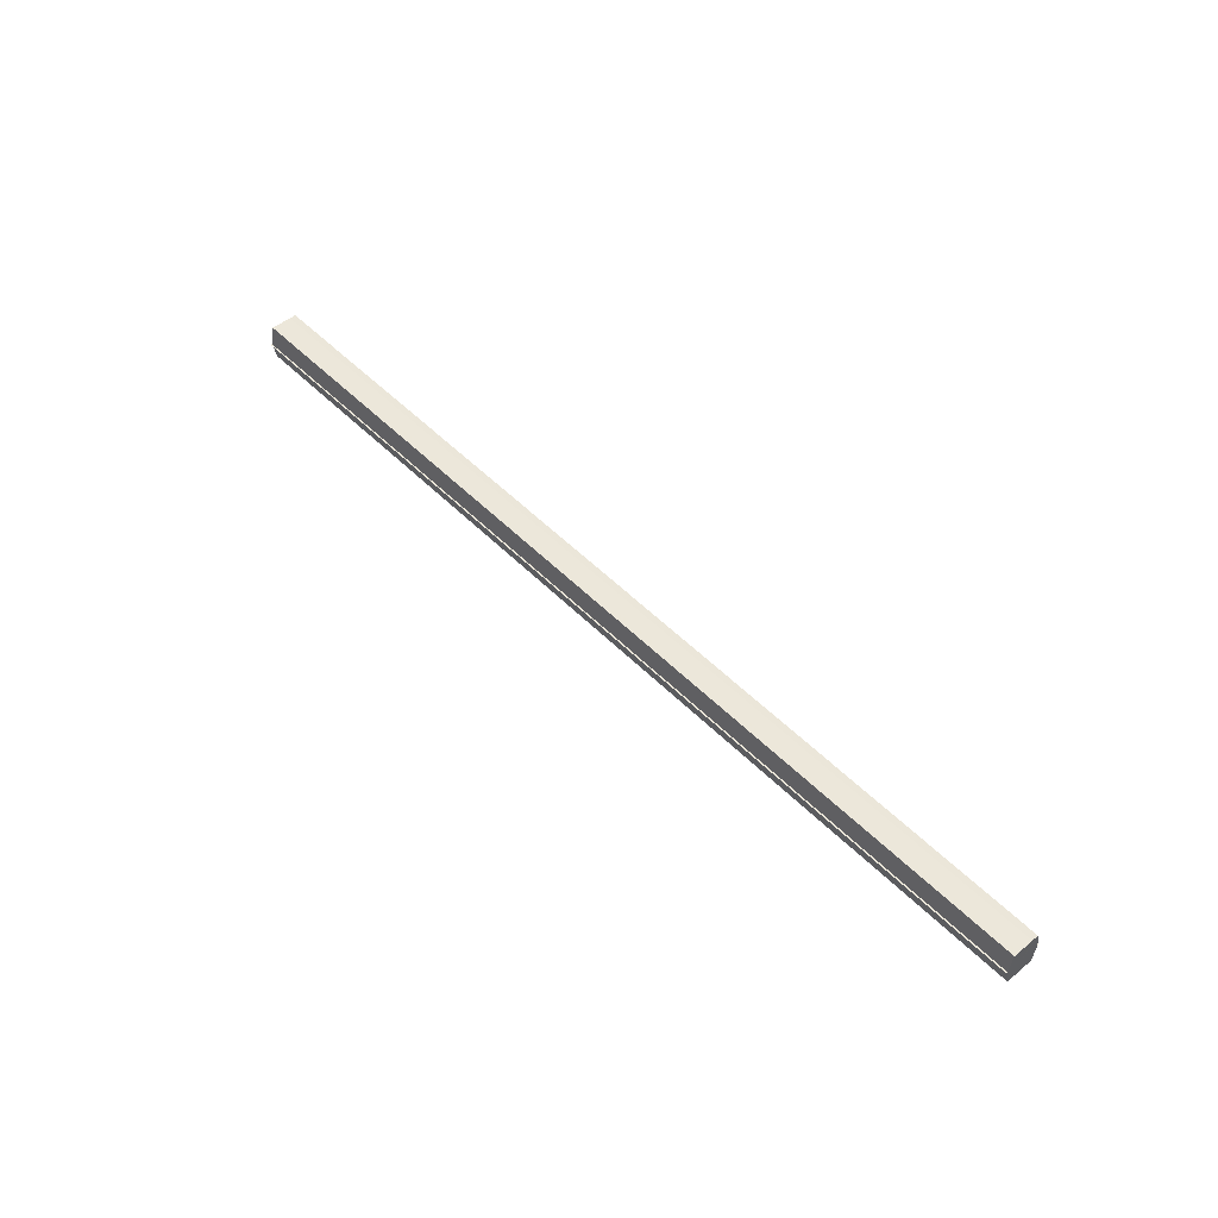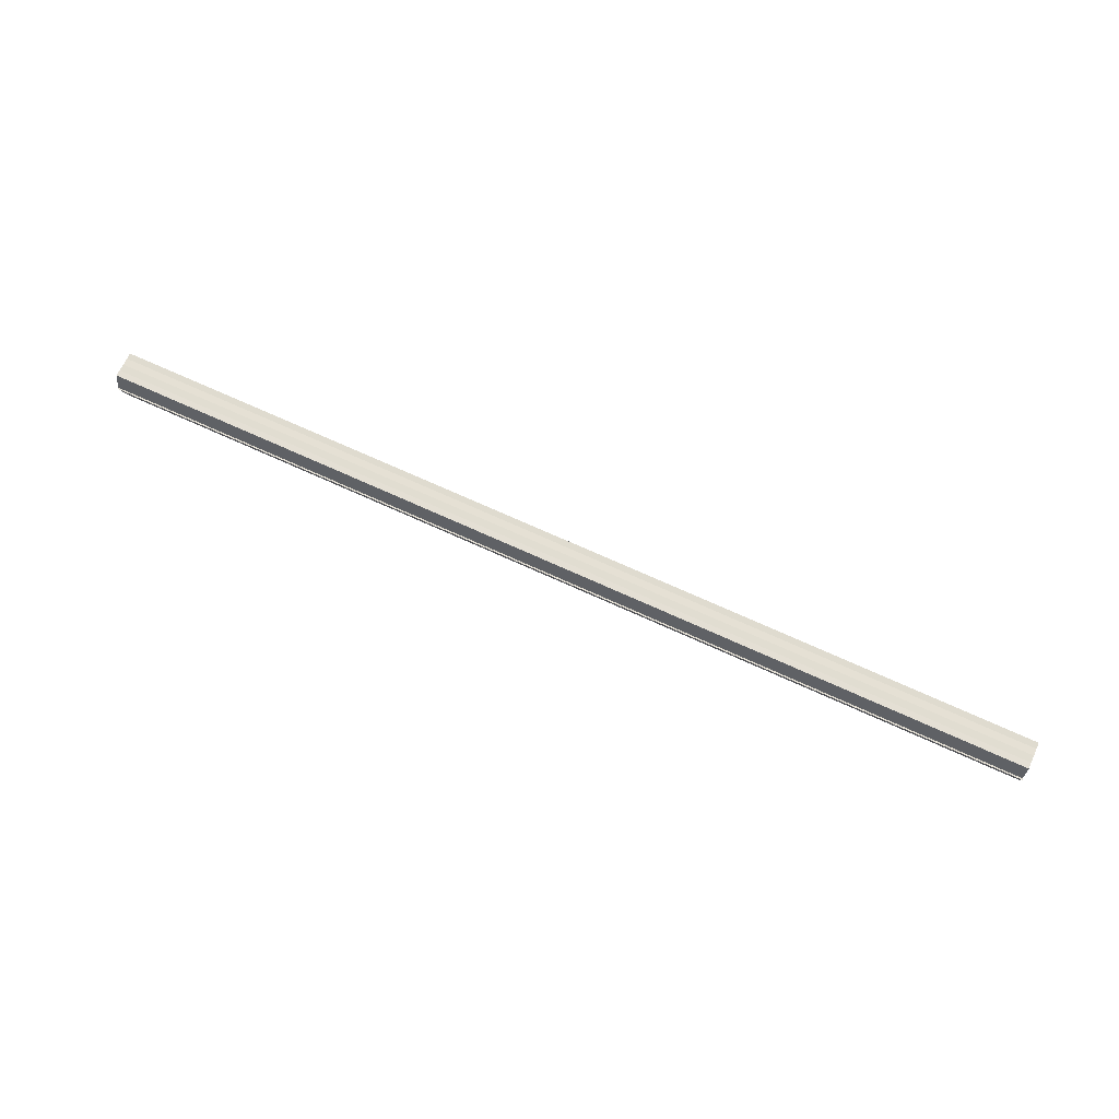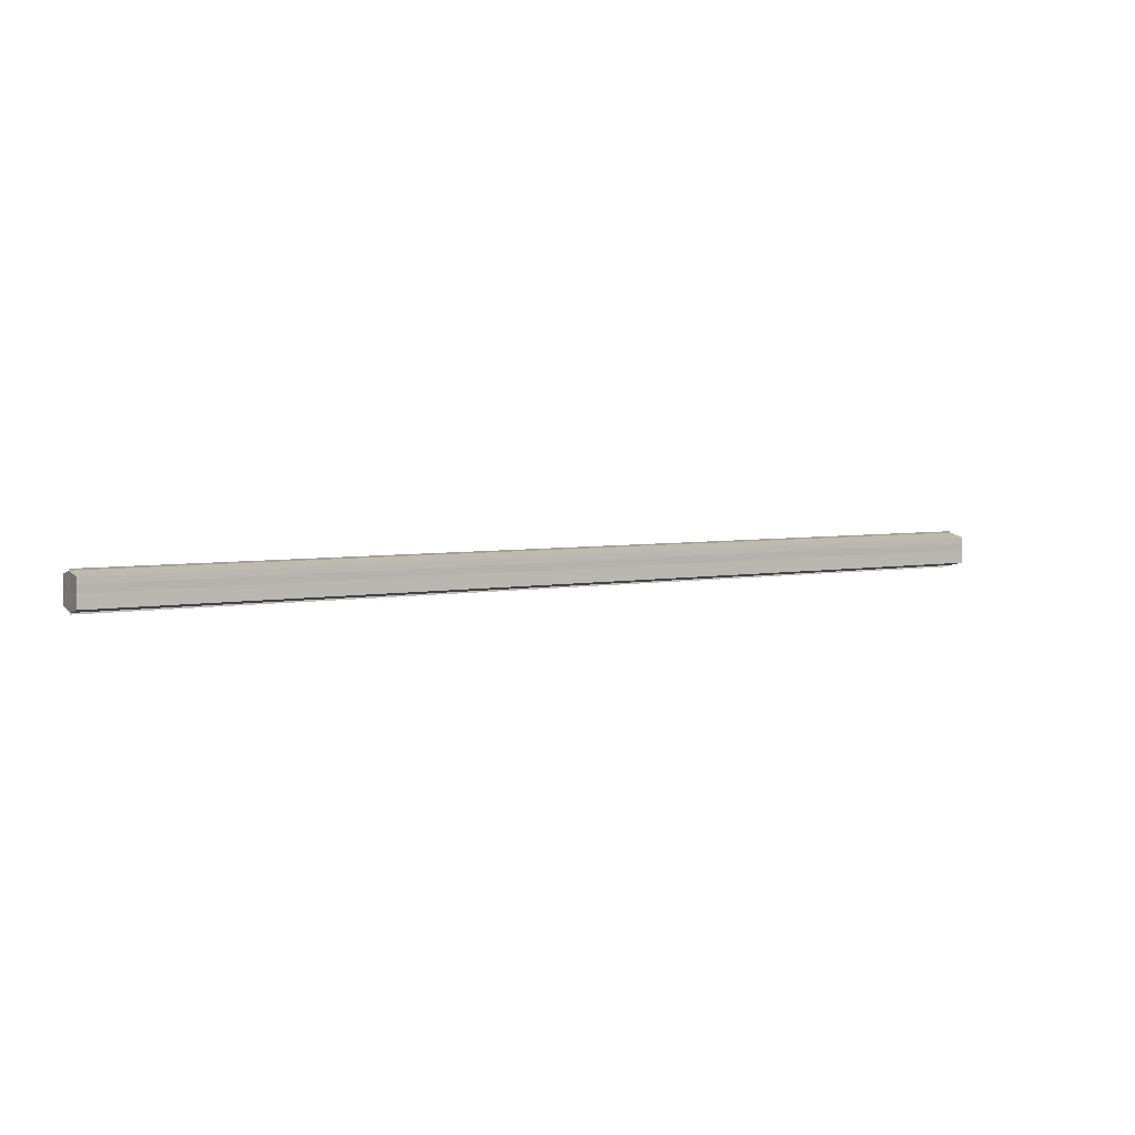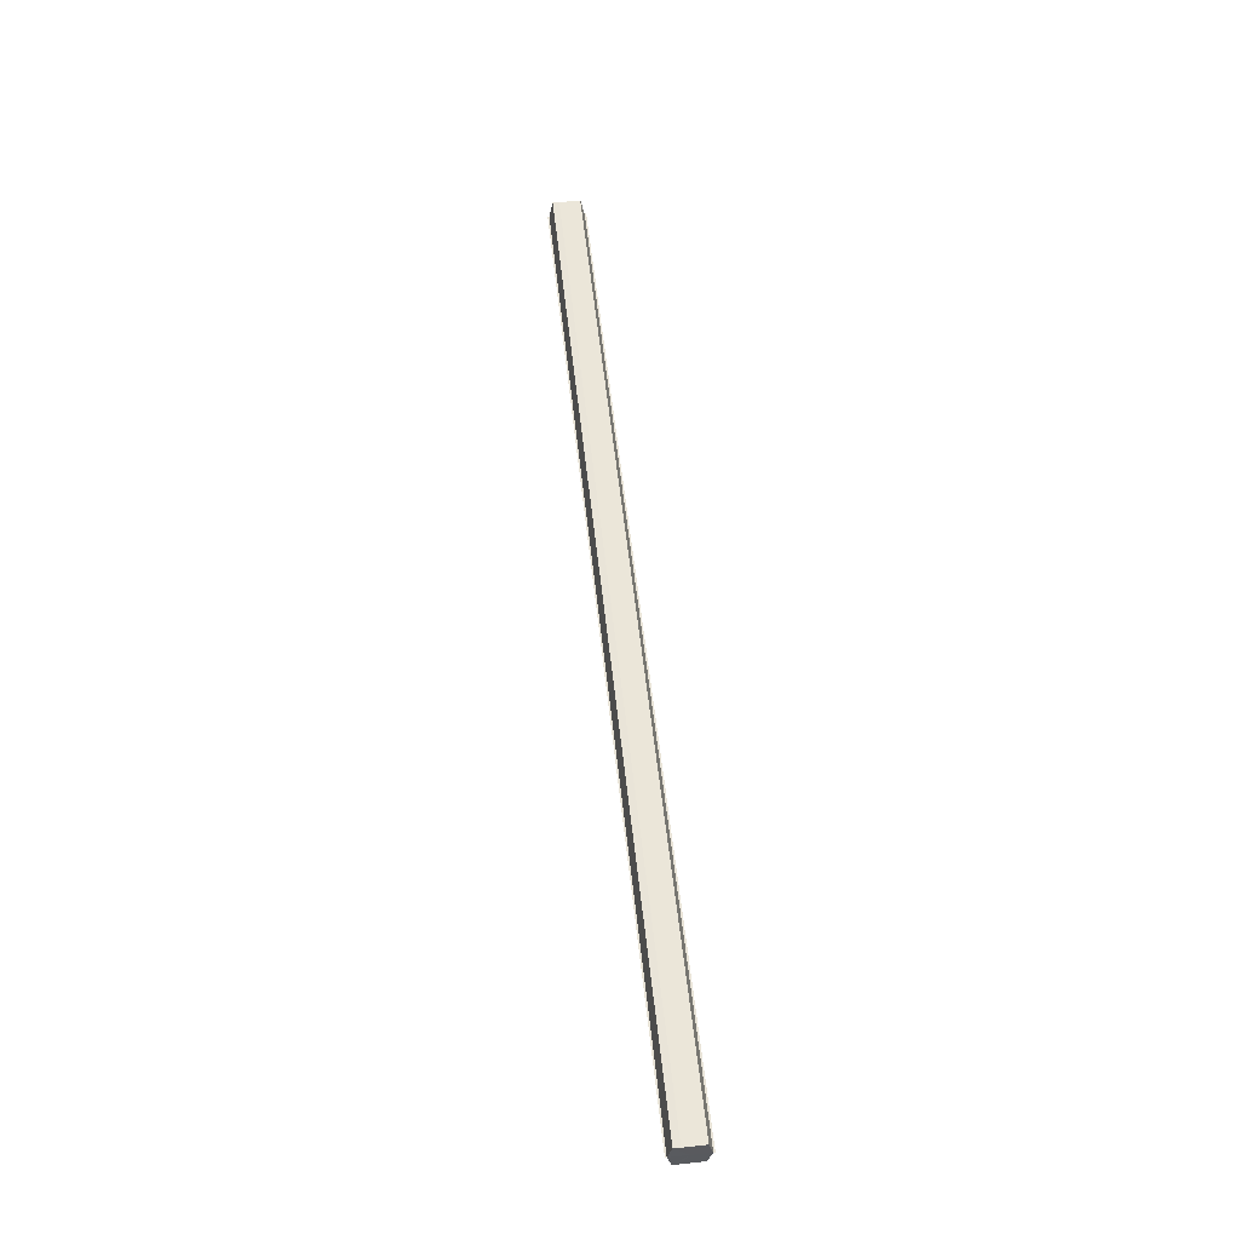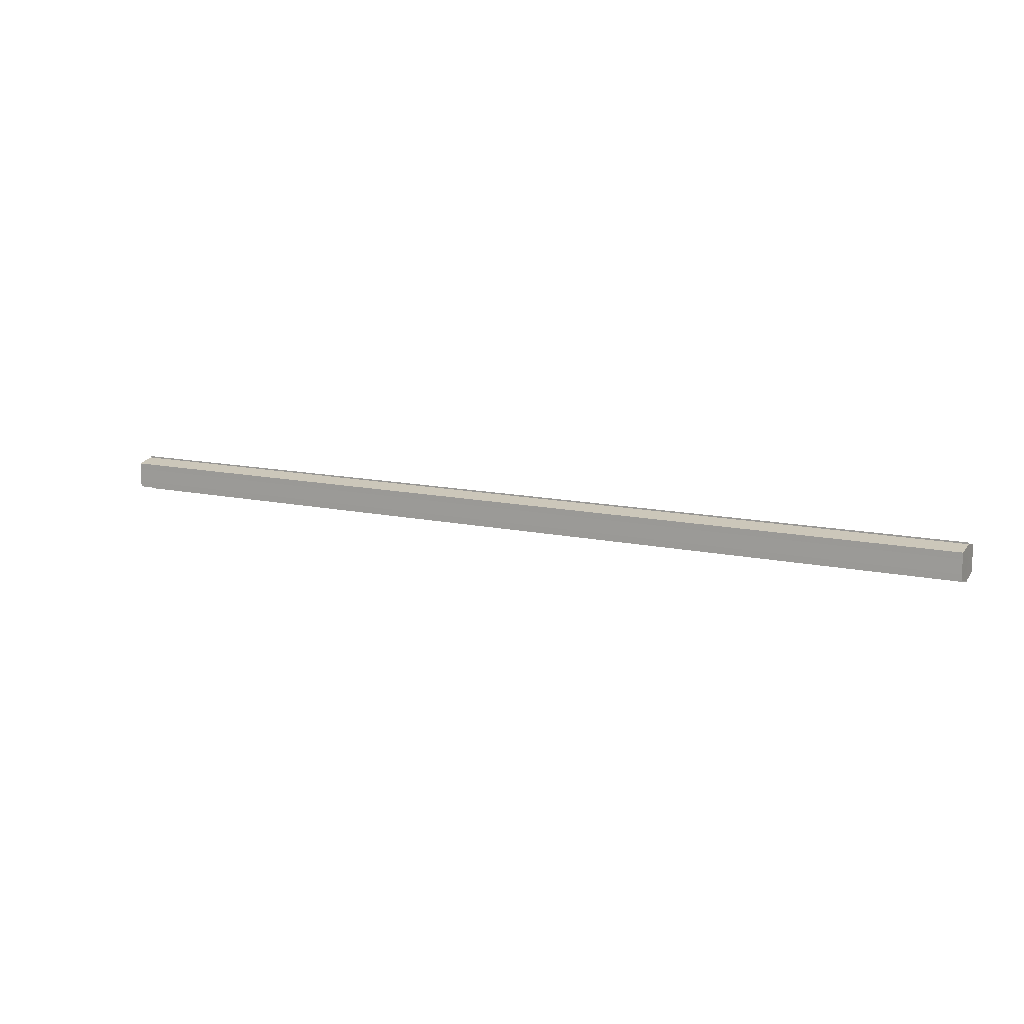
<metadata>
{"format":"obj","ext":"obj","renderer":"f3d","projection":"perspective","resolution":1024,"background":"white","views":[{"elev":49.9,"azim":47.9,"up":"+Y"},{"elev":67.4,"azim":25.0,"up":"+Y"},{"elev":4.7,"azim":-30.7,"up":"+Z"},{"elev":57.4,"azim":83.7,"up":"+Y"},{"elev":12.3,"azim":27.5,"up":"+Z"}]}
</metadata>
<code>
o 3620
v 2208 1901 15.03
v 2208 1901 15.03
v 2208 1901 15.03
v 2208 1901 15.02
v 2208 1901 15.03
v 2208 1901 15.03
v 2208 1901 15.03
v 2208 1901 15.02
v 2208 1901 15.02
v 2208 1901 15.04
v 2208 1901 15.04
v 2208 1901 15.02
v 2208 1901 15.02
v 2208 1901 15.04
v 2208 1901 15.04
v 2208 1901 15.04
v 2208 1901 15.04
v 2208 1901 15.04
v 2208 1901 15.04
v 2208 1901 15.04
v 2208 1901 15.03
v 2208 1901 15.03
v 2208 1901 15.03
v 2208 1901 15.03
v 2208 1901 15.03
v 2208 1901 15.03
v 2208 1901 15.02
v 2208 1901 15.02
v 2208 1901 15.02
v 2208 1901 15.02
v 2208 1901 15.03
v 2208 1901 15.02
v 2208 1901 15.03
v 2208 1901 15.02
v 2208 1901 15.03
v 2208 1901 15.03
v 2208 1901 15.03
v 2208 1901 15.03
v 2208 1901 15.04
v 2208 1901 15.03
v 2208 1901 15.04
v 2208 1901 15.04
v 2208 1901 15.04
v 2208 1901 15.04
v 2208 1901 15.04
v 2208 1901 15.03
v 2208 1901 15.04
v 2208 1901 15.04
v 2208 1901 15.04
v 2208 1901 15.03
v 2208 1901 15.03
v 2208 1901 15.04
v 2208 1901 15.04
v 2208 1901 15.03
v 2208 1901 15.03
v 2208 1901 15.03
v 2208 1901 15.03
v 2208 1901 15.02
v 2208 1901 15.03
v 2208 1901 15.03
v 2208 1901 15.03
v 2208 1901 15.03
v 2208 1901 15.03
v 2208 1901 15.02
v 2208 1901 15.02
v 2208 1901 15.02
v 2208 1901 15.02
v 2208 1901 15.02
v 2208 1901 15.02
v 2208 1901 15.02
v 2208 1901 15.02
v 2208 1901 15.03
v 2208 1901 15.03
v 2208 1901 15.03
v 2208 1901 15.03
v 2208 1901 15.02
v 2208 1901 15.04
v 2208 1901 15.02
v 2208 1901 15.04
v 2208 1901 15.02
v 2208 1901 15.04
v 2208 1901 15.03
v 2208 1901 15.03
v 2208 1901 15.03
f 1 2 3
f 2 4 5
f 6 1 7
f 4 8 9
f 10 6 11
f 12 8 13
f 14 10 15
f 14 16 15
f 15 17 18
f 15 19 20
f 20 21 22
f 22 23 24
f 24 25 26
f 26 27 28
f 28 29 30
f 13 29 30
f 31 32 29
f 31 33 32
f 31 29 34
f 31 35 33
f 31 34 36
f 31 37 35
f 31 36 38
f 31 39 37
f 31 38 40
f 31 40 41
f 31 42 39
f 31 41 42
f 43 42 44
f 45 42 44
f 46 47 43
f 48 49 45
f 50 51 46
f 52 49 53
f 54 55 50
f 56 52 57
f 58 59 54
f 60 56 61
f 62 60 63
f 64 62 65
f 66 67 58
f 68 64 66
f 68 69 66
f 66 70 71
f 72 73 74
f 72 75 73
f 72 74 76
f 72 77 75
f 72 76 78
f 72 79 77
f 72 78 80
f 72 81 79
f 72 80 82
f 72 83 81
f 72 82 84
f 72 84 83

</code>
